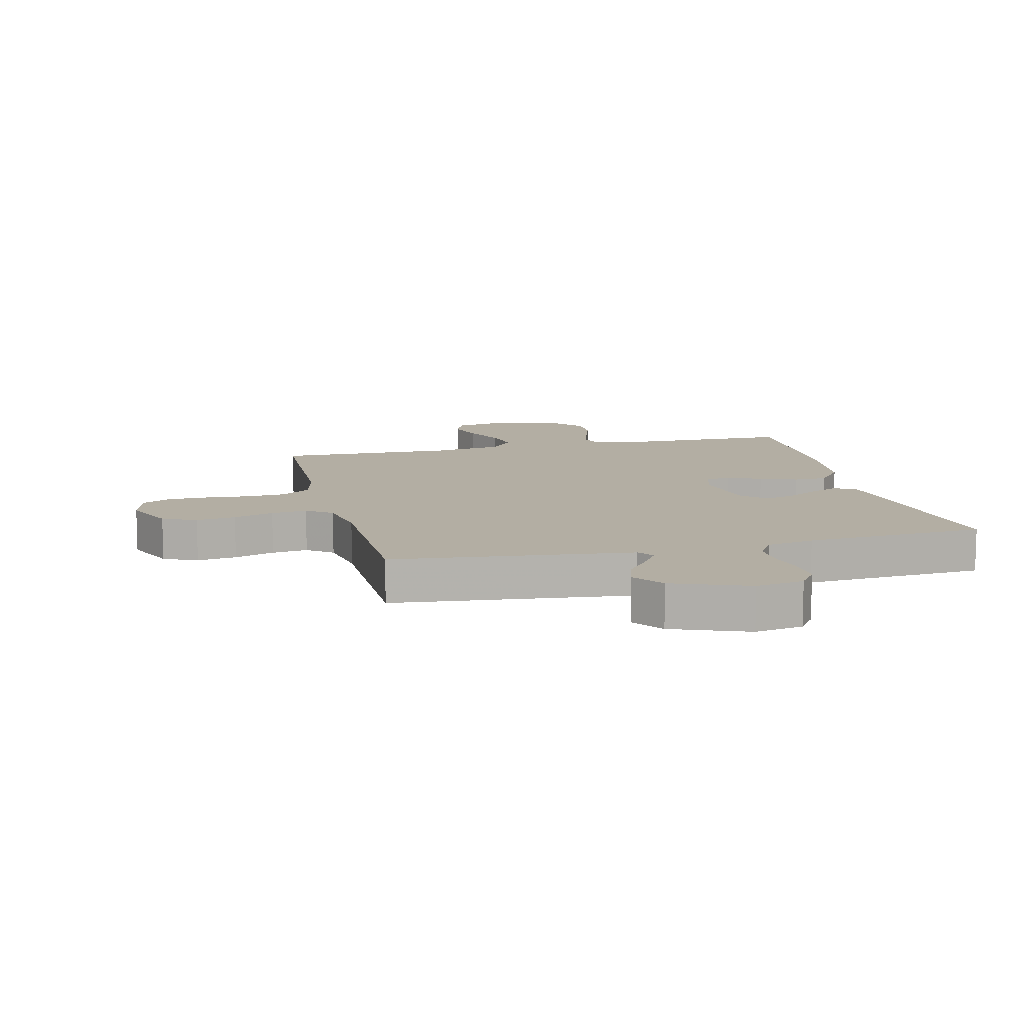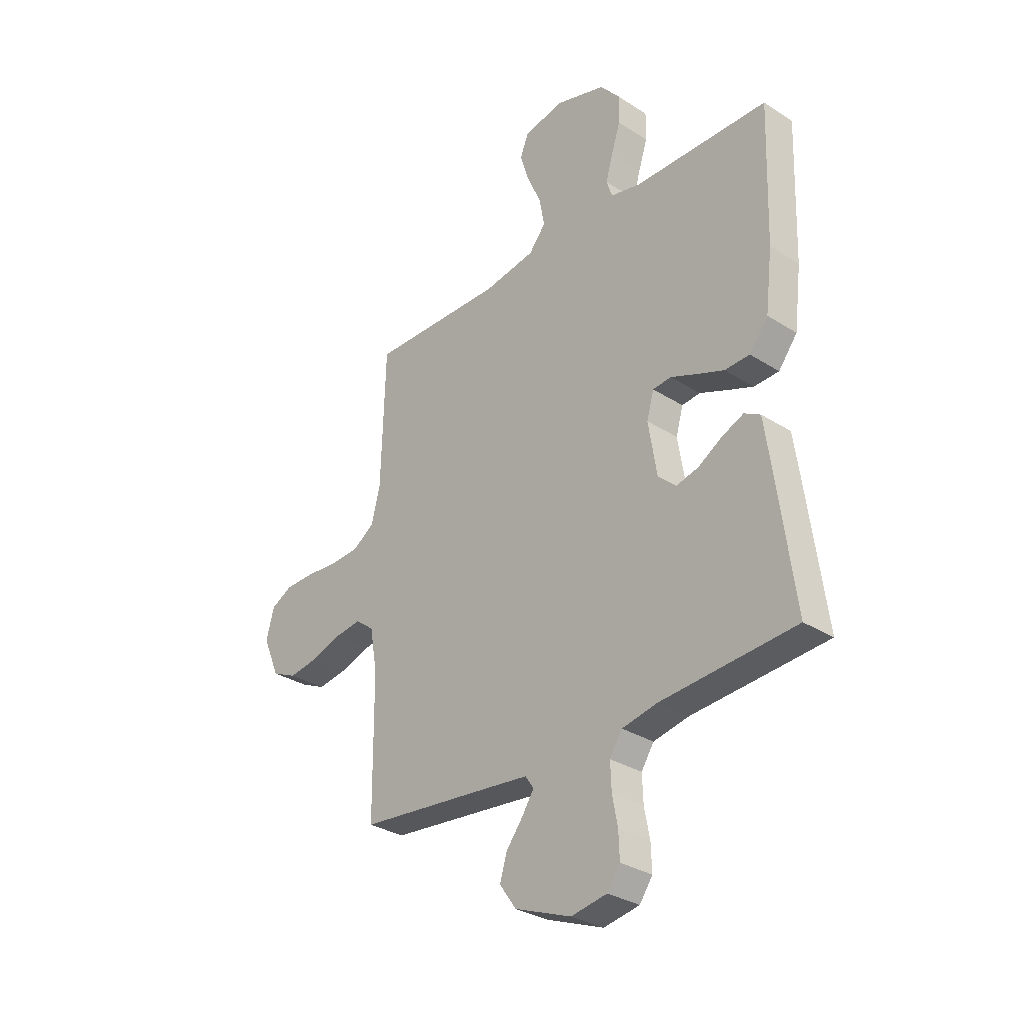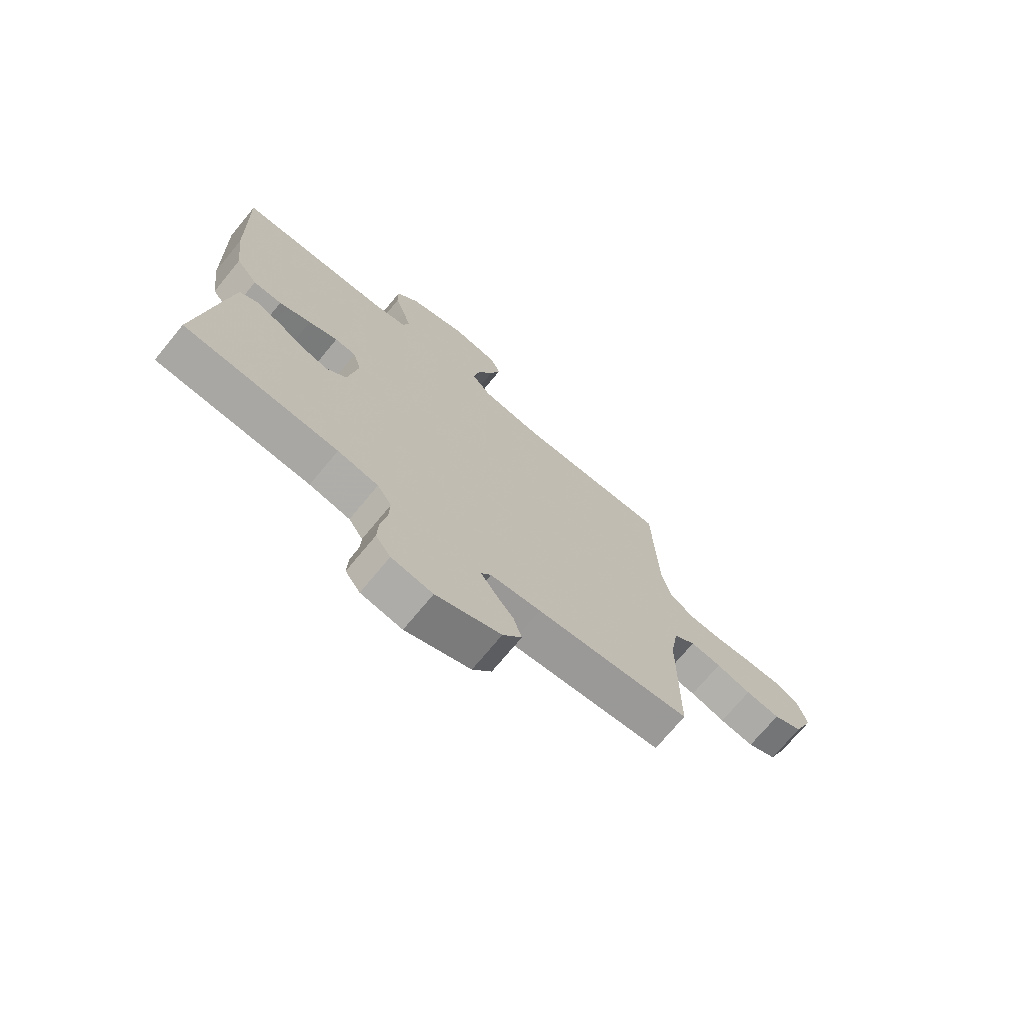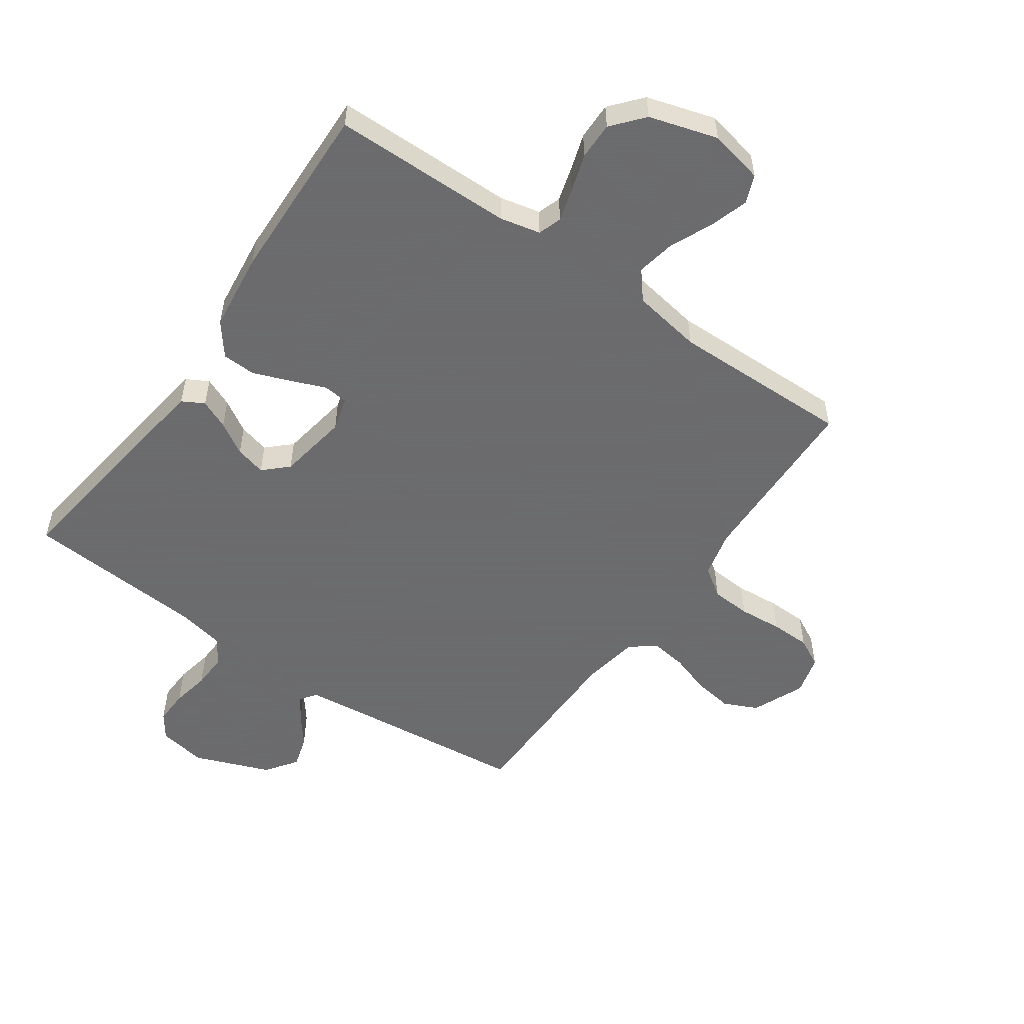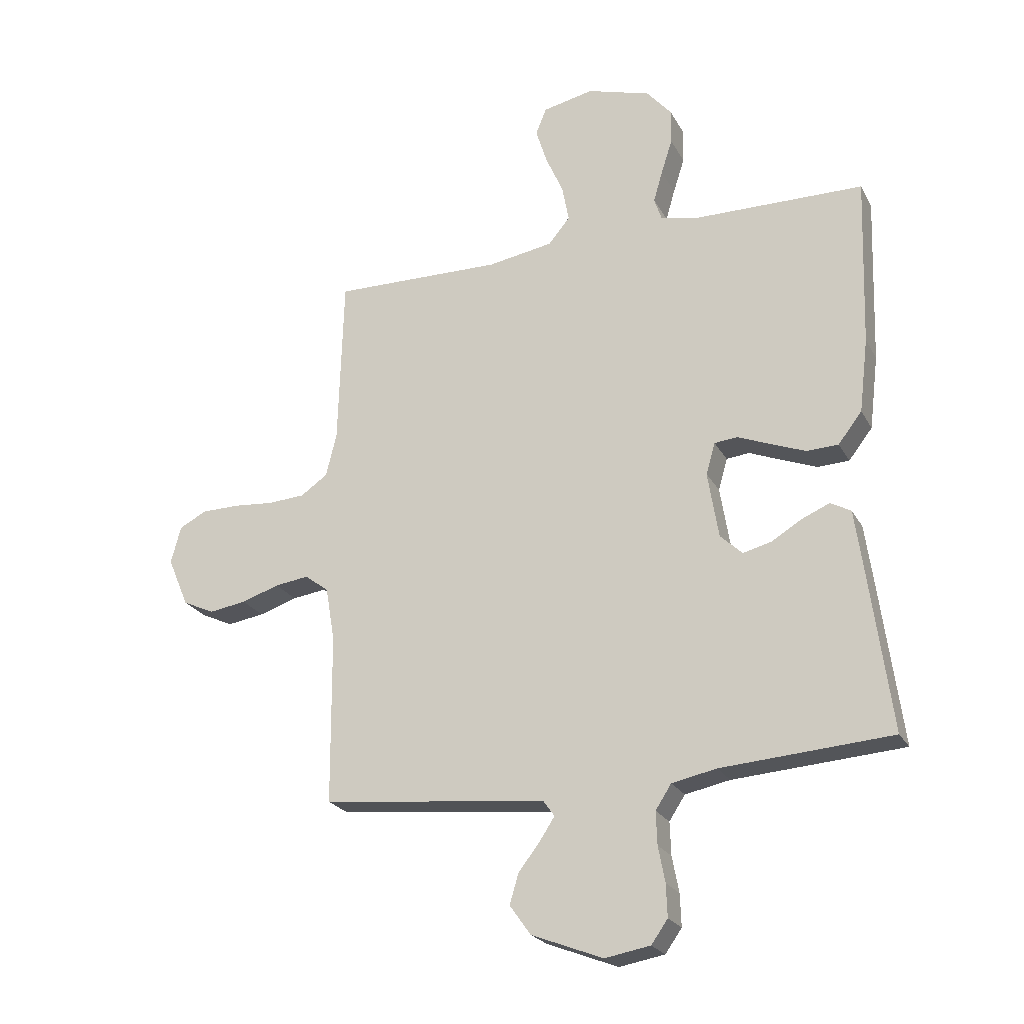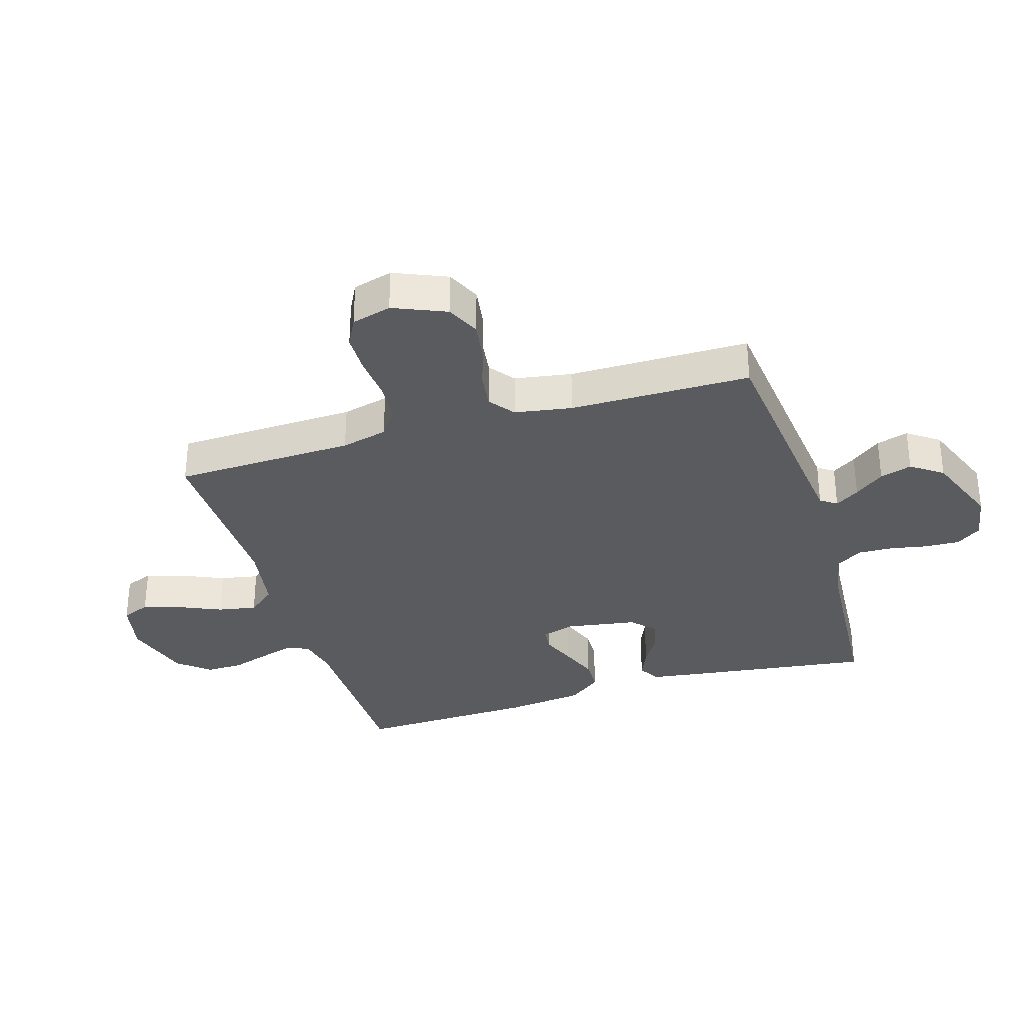
<metadata>
{"format":"obj","ext":"obj","renderer":"f3d","projection":"perspective","resolution":1024,"background":"white","views":[{"elev":11.0,"azim":166.3,"up":"+Y"},{"elev":-31.2,"azim":-132.3,"up":"+Z"},{"elev":-72.4,"azim":-39.6,"up":"+Z"},{"elev":-53.5,"azim":-35.1,"up":"+Y"},{"elev":-23.3,"azim":-157.7,"up":"+Z"},{"elev":-32.7,"azim":107.0,"up":"+Y"}]}
</metadata>
<code>
v -0.5 0.07 -0.5
v -0.46 0.07 -0.2
v -0.447 0.07 -0.108
v -0.411 0.07 -0.088
v -0.362 0.07 -0.109
v -0.309 0.07 -0.141
v -0.258 0.07 -0.154
v -0.219 0.07 -0.117
v -0.2 0.07 0
v -0.216 0.07 0.056
v -0.257 0.07 0.06
v -0.314 0.07 0.037
v -0.376 0.07 0.013
v -0.432 0.07 0.015
v -0.474 0.07 0.069
v -0.49 0.07 0.2
v -0.5 0.07 0.5
v -0.2 0.07 0.504
v -0.133 0.07 0.519
v -0.12 0.07 0.558
v -0.136 0.07 0.613
v -0.156 0.07 0.675
v -0.157 0.07 0.737
v -0.113 0.07 0.789
v 0 0.07 0.823
v 0.09 0.07 0.804
v 0.109 0.07 0.757
v 0.089 0.07 0.693
v 0.058 0.07 0.623
v 0.046 0.07 0.559
v 0.084 0.07 0.513
v 0.2 0.07 0.494
v 0.5 0.07 0.5
v 0.509 0.07 0.2
v 0.528 0.07 0.123
v 0.576 0.07 0.09
v 0.642 0.07 0.086
v 0.714 0.07 0.092
v 0.78 0.07 0.091
v 0.828 0.07 0.066
v 0.846 0.07 0
v 0.809 0.07 -0.087
v 0.753 0.07 -0.113
v 0.687 0.07 -0.103
v 0.62 0.07 -0.081
v 0.56 0.07 -0.073
v 0.518 0.07 -0.105
v 0.502 0.07 -0.2
v 0.5 0.07 -0.5
v 0.2 0.07 -0.532
v 0.102 0.07 -0.543
v 0.083 0.07 -0.57
v 0.109 0.07 -0.61
v 0.147 0.07 -0.659
v 0.163 0.07 -0.712
v 0.126 0.07 -0.764
v 0 0.07 -0.813
v -0.08 0.07 -0.799
v -0.109 0.07 -0.758
v -0.107 0.07 -0.701
v -0.095 0.07 -0.638
v -0.093 0.07 -0.58
v -0.121 0.07 -0.537
v -0.2 0.07 -0.521
v -0.5 0 -0.5
v -0.46 0 -0.2
v -0.447 0 -0.108
v -0.411 0 -0.088
v -0.362 0 -0.109
v -0.309 0 -0.141
v -0.258 0 -0.154
v -0.219 0 -0.117
v -0.2 0 0
v -0.216 0 0.056
v -0.257 0 0.06
v -0.314 0 0.037
v -0.376 0 0.013
v -0.432 0 0.015
v -0.474 0 0.069
v -0.49 0 0.2
v -0.5 0 0.5
v -0.2 0 0.504
v -0.133 0 0.519
v -0.12 0 0.558
v -0.136 0 0.613
v -0.156 0 0.675
v -0.157 0 0.737
v -0.113 0 0.789
v 0 0 0.823
v 0.09 0 0.804
v 0.109 0 0.757
v 0.089 0 0.693
v 0.058 0 0.623
v 0.046 0 0.559
v 0.084 0 0.513
v 0.2 0 0.494
v 0.5 0 0.5
v 0.509 0 0.2
v 0.528 0 0.123
v 0.576 0 0.09
v 0.642 0 0.086
v 0.714 0 0.092
v 0.78 0 0.091
v 0.828 0 0.066
v 0.846 0 0
v 0.809 0 -0.087
v 0.753 0 -0.113
v 0.687 0 -0.103
v 0.62 0 -0.081
v 0.56 0 -0.073
v 0.518 0 -0.105
v 0.502 0 -0.2
v 0.5 0 -0.5
v 0.2 0 -0.532
v 0.102 0 -0.543
v 0.083 0 -0.57
v 0.109 0 -0.61
v 0.147 0 -0.659
v 0.163 0 -0.712
v 0.126 0 -0.764
v 0 0 -0.813
v -0.08 0 -0.799
v -0.109 0 -0.758
v -0.107 0 -0.701
v -0.095 0 -0.638
v -0.093 0 -0.58
v -0.121 0 -0.537
v -0.2 0 -0.521
f 59 60 61
f 58 59 61
f 57 58 61
f 56 57 61
f 55 56 61
f 54 55 61
f 53 54 61
f 52 53 61 62
f 51 52 62 63
f 48 49 50
f 51 63 64
f 50 51 64
f 48 50 64
f 47 48 64
f 43 44 45
f 42 43 45
f 41 42 45
f 40 41 45
f 39 40 45
f 38 39 45
f 37 38 45
f 36 37 45 46
f 47 64 1
f 46 47 1
f 36 46 1
f 35 36 1
f 27 28 29
f 26 27 29
f 25 26 29
f 24 25 29
f 23 24 29
f 22 23 29
f 21 22 29
f 20 21 29 30
f 19 20 30 31
f 16 17 18
f 15 16 18
f 14 15 18
f 13 14 18
f 12 13 18
f 11 12 18
f 19 31 32
f 18 19 32
f 11 18 32
f 10 11 32
f 4 5 6
f 3 4 6
f 2 3 6
f 1 2 6
f 1 6 7
f 1 7 8
f 35 1 8
f 34 35 8
f 32 33 34
f 10 32 34
f 9 10 34
f 8 9 34
f 125 124 123
f 125 123 122
f 125 122 121
f 125 121 120
f 125 120 119
f 125 119 118
f 125 118 117
f 126 125 117 116
f 127 126 116 115
f 114 113 112
f 128 127 115
f 128 115 114
f 128 114 112
f 128 112 111
f 109 108 107
f 109 107 106
f 109 106 105
f 109 105 104
f 109 104 103
f 109 103 102
f 109 102 101
f 110 109 101 100
f 65 128 111
f 65 111 110
f 65 110 100
f 65 100 99
f 93 92 91
f 93 91 90
f 93 90 89
f 93 89 88
f 93 88 87
f 93 87 86
f 93 86 85
f 94 93 85 84
f 95 94 84 83
f 82 81 80
f 82 80 79
f 82 79 78
f 82 78 77
f 82 77 76
f 82 76 75
f 96 95 83
f 96 83 82
f 96 82 75
f 96 75 74
f 70 69 68
f 70 68 67
f 70 67 66
f 70 66 65
f 71 70 65
f 72 71 65
f 72 65 99
f 72 99 98
f 98 97 96
f 98 96 74
f 98 74 73
f 98 73 72
f 1 65 66 2
f 2 66 67 3
f 3 67 68 4
f 4 68 69 5
f 5 69 70 6
f 6 70 71 7
f 7 71 72 8
f 8 72 73 9
f 9 73 74 10
f 10 74 75 11
f 11 75 76 12
f 12 76 77 13
f 13 77 78 14
f 14 78 79 15
f 15 79 80 16
f 16 80 81 17
f 17 81 82 18
f 18 82 83 19
f 19 83 84 20
f 20 84 85 21
f 21 85 86 22
f 22 86 87 23
f 23 87 88 24
f 24 88 89 25
f 25 89 90 26
f 26 90 91 27
f 27 91 92 28
f 28 92 93 29
f 29 93 94 30
f 30 94 95 31
f 31 95 96 32
f 32 96 97 33
f 33 97 98 34
f 34 98 99 35
f 35 99 100 36
f 36 100 101 37
f 37 101 102 38
f 38 102 103 39
f 39 103 104 40
f 40 104 105 41
f 41 105 106 42
f 42 106 107 43
f 43 107 108 44
f 44 108 109 45
f 45 109 110 46
f 46 110 111 47
f 47 111 112 48
f 48 112 113 49
f 49 113 114 50
f 50 114 115 51
f 51 115 116 52
f 52 116 117 53
f 53 117 118 54
f 54 118 119 55
f 55 119 120 56
f 56 120 121 57
f 57 121 122 58
f 58 122 123 59
f 59 123 124 60
f 60 124 125 61
f 61 125 126 62
f 62 126 127 63
f 63 127 128 64
f 64 128 65 1

</code>
